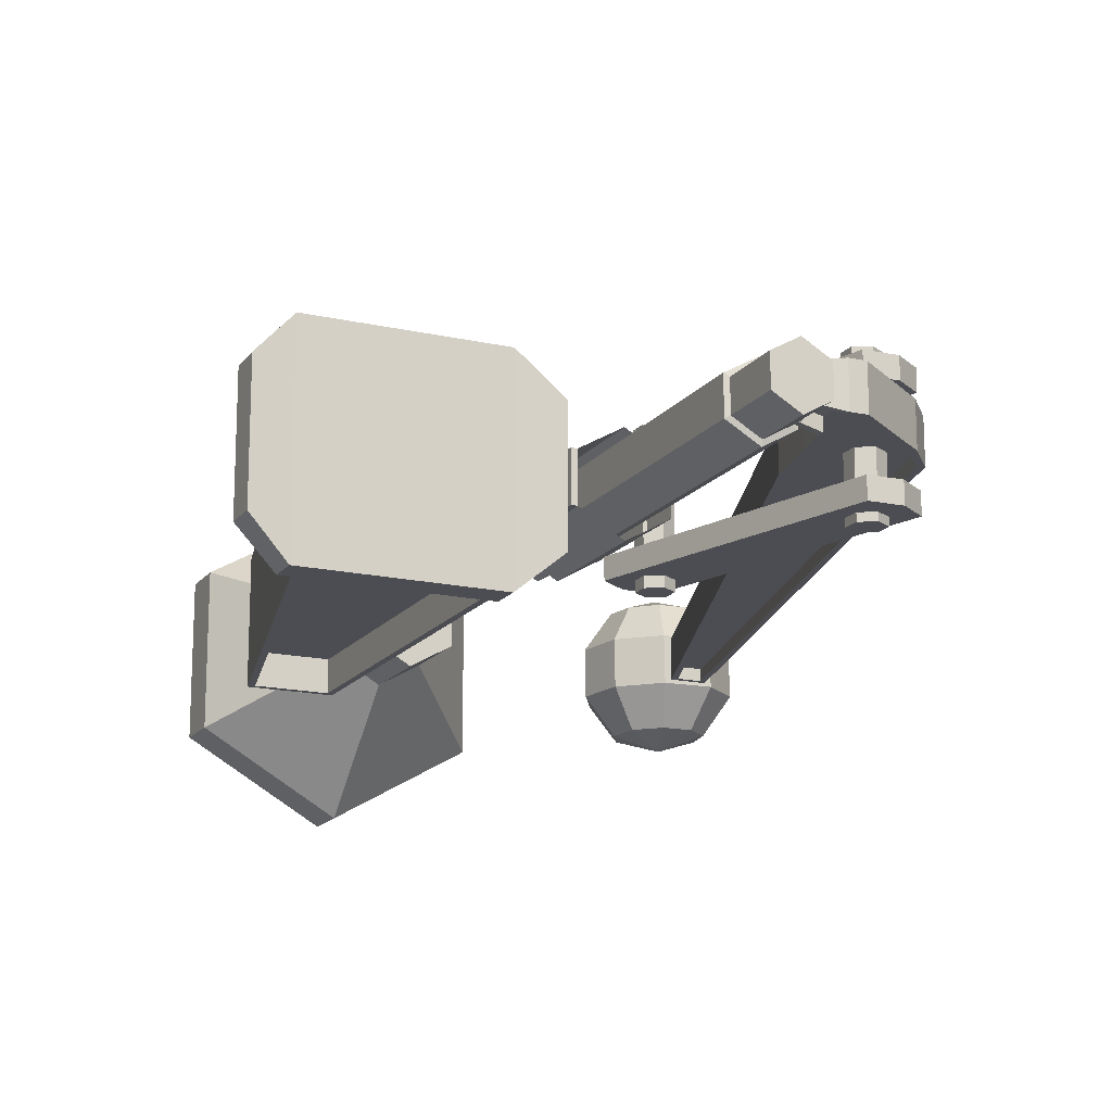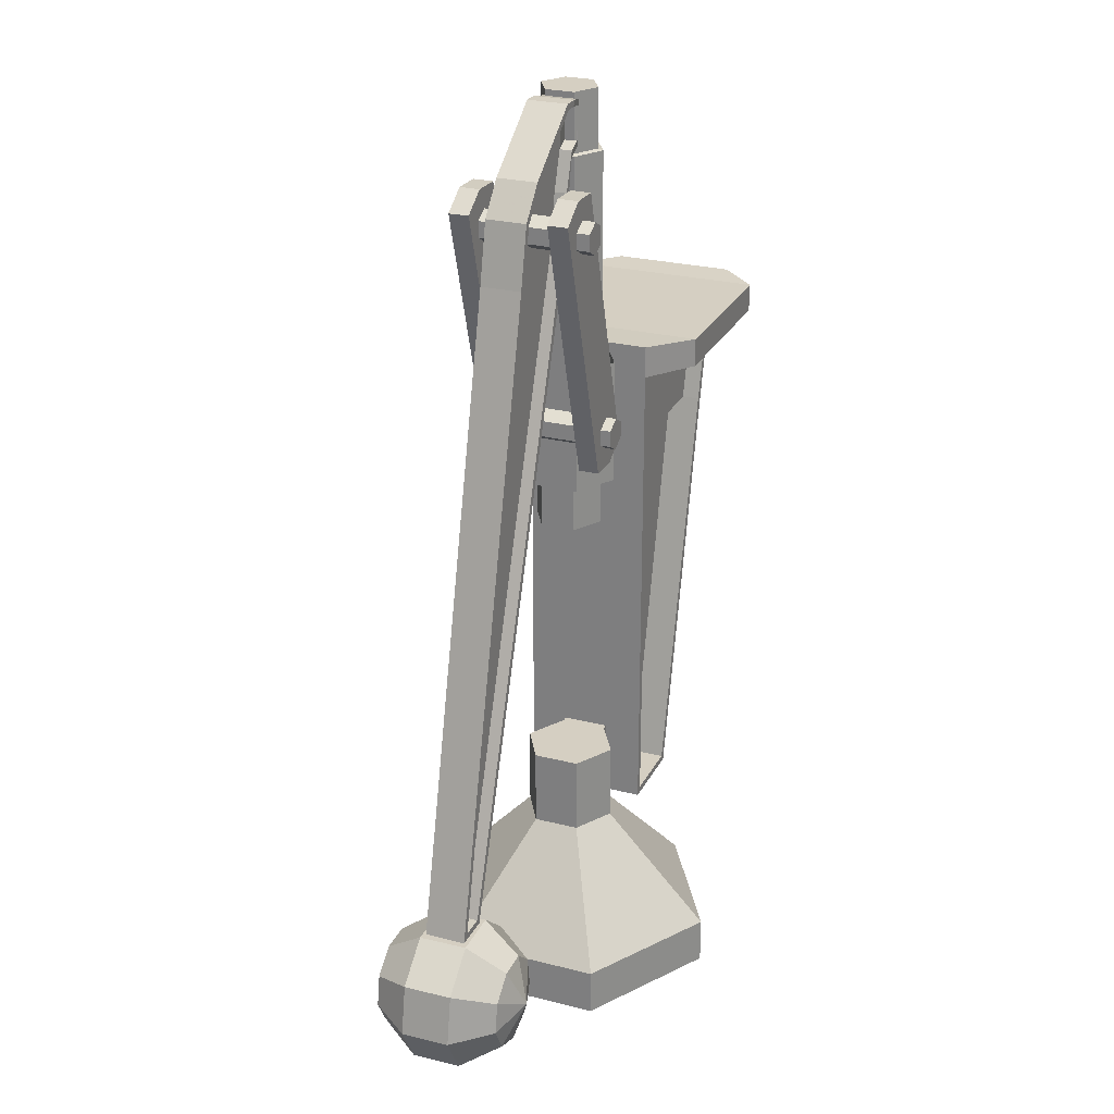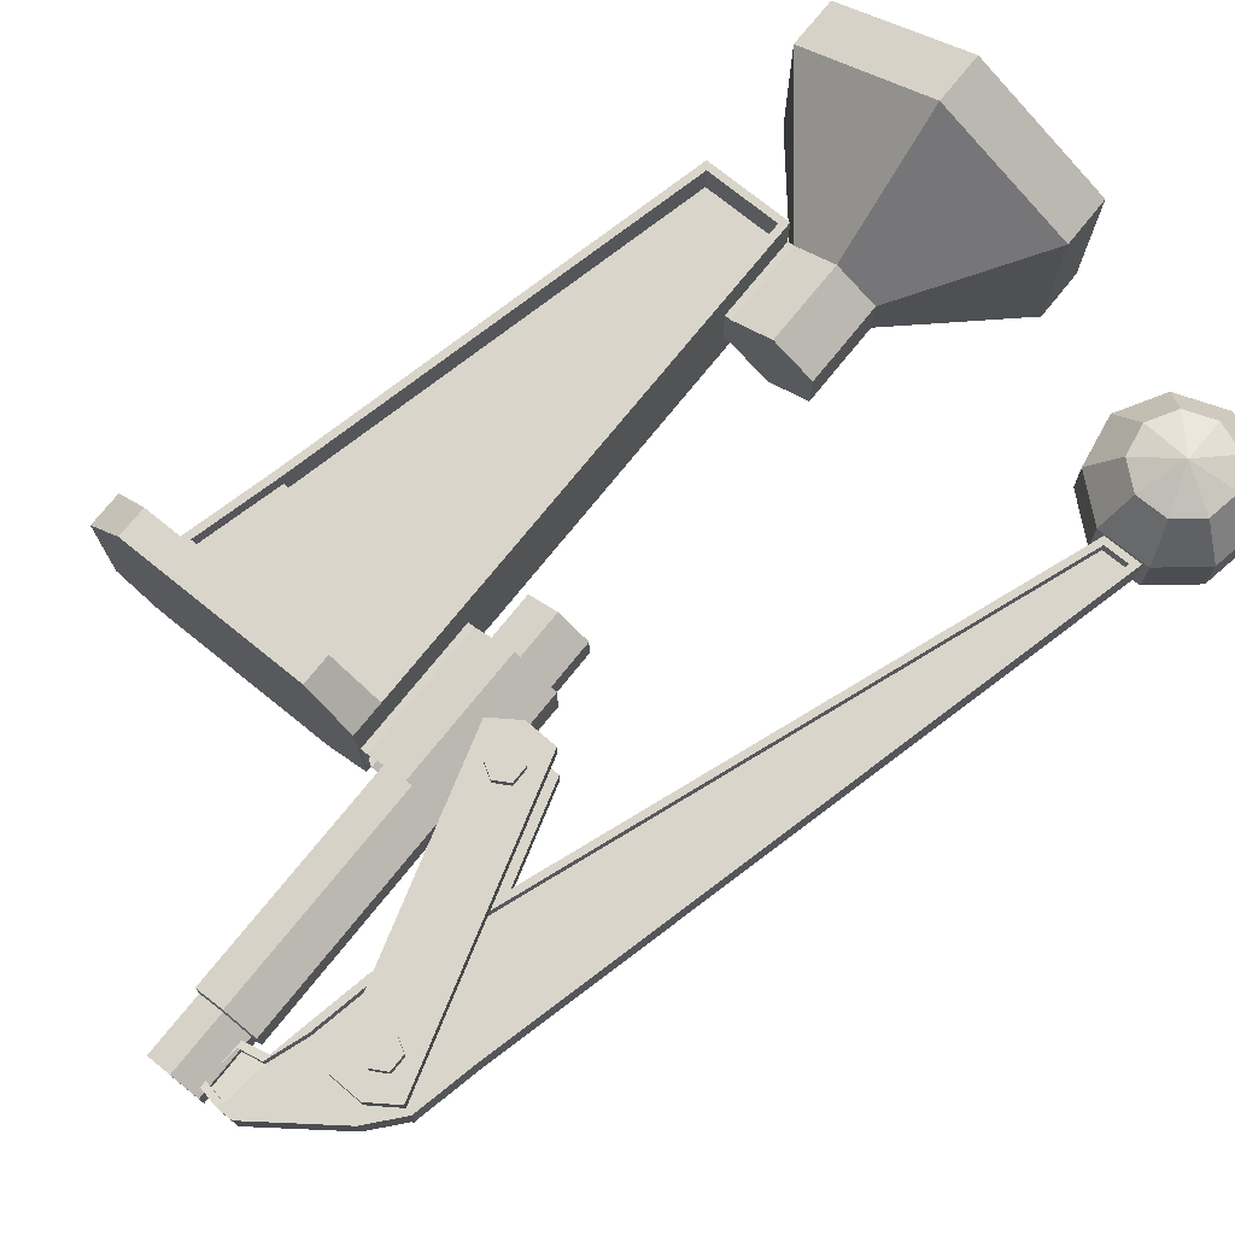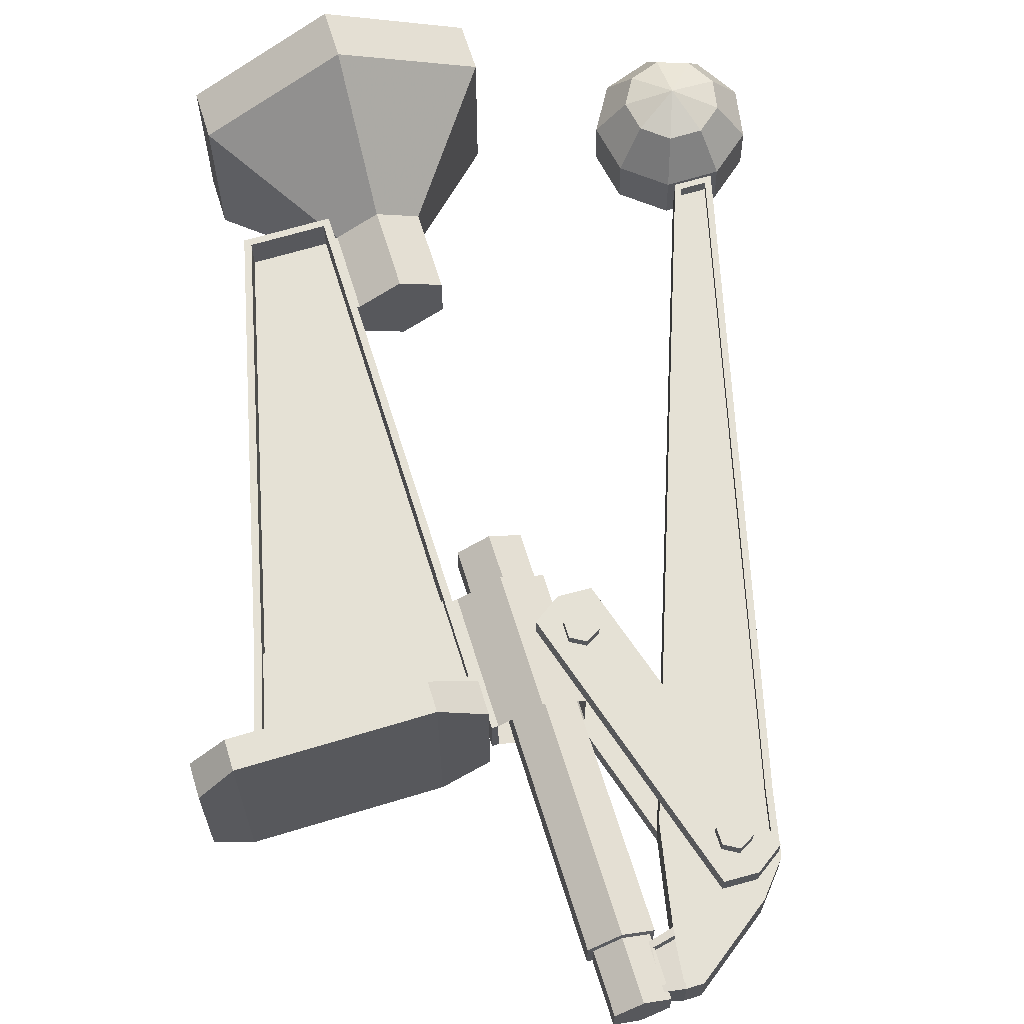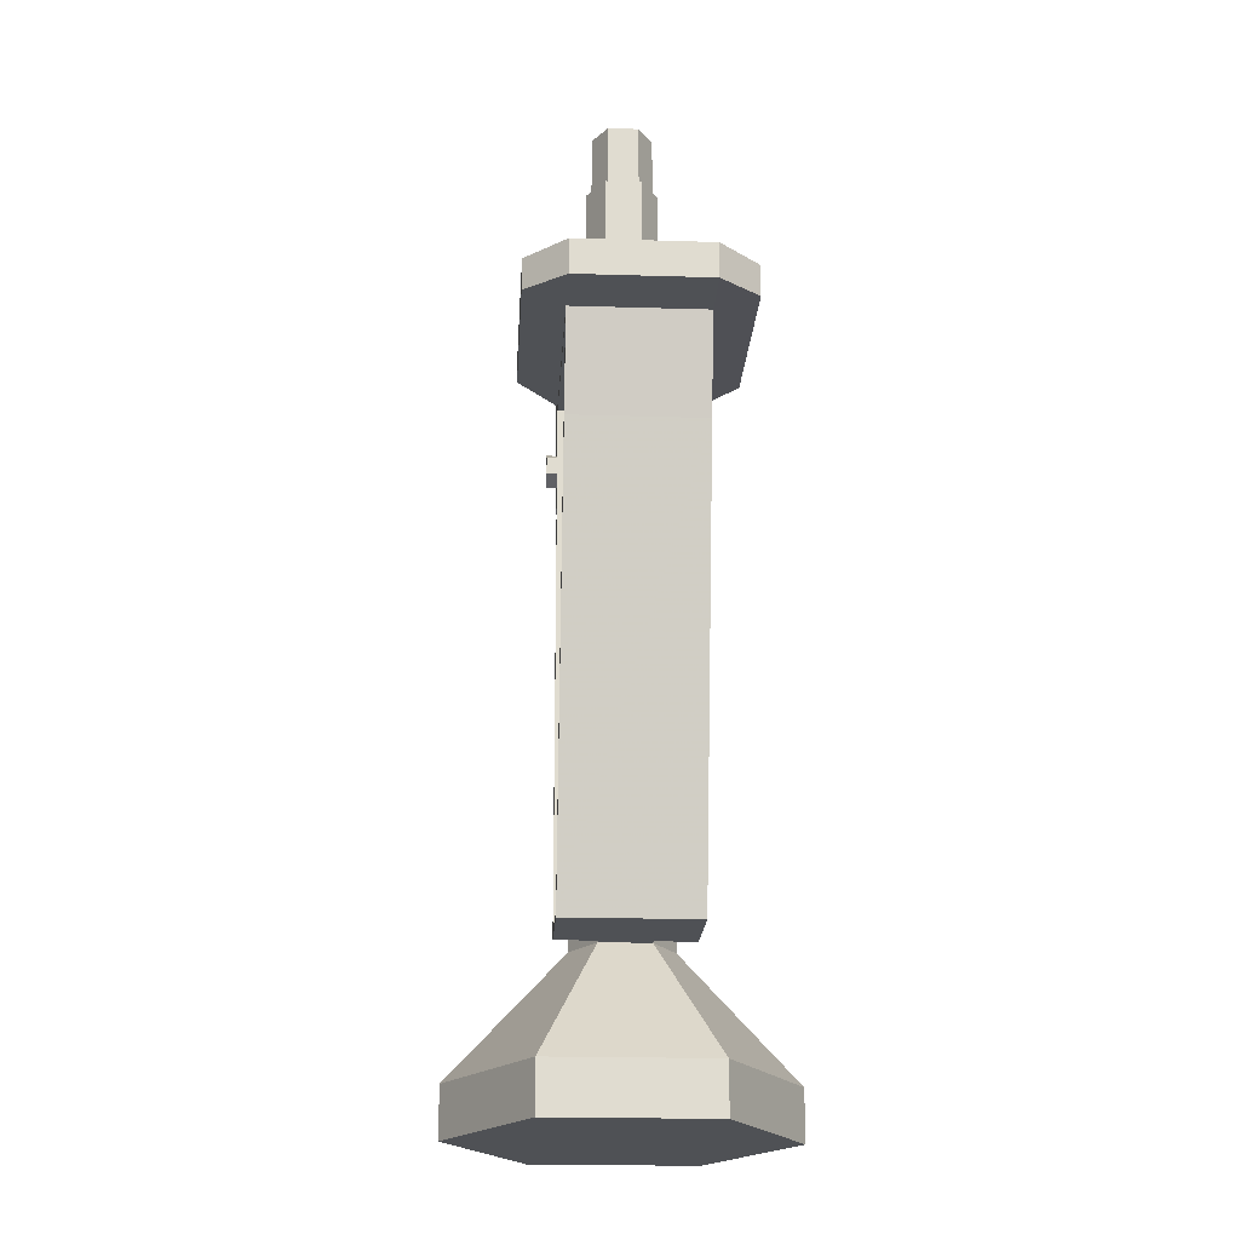
<metadata>
{"format":"obj","ext":"obj","renderer":"f3d","projection":"perspective","resolution":1024,"background":"white","views":[{"elev":-16.3,"azim":-24.7,"up":"+Y"},{"elev":25.9,"azim":112.0,"up":"+Z"},{"elev":74.7,"azim":38.9,"up":"+Y"},{"elev":65.1,"azim":-17.1,"up":"+Y"},{"elev":-19.8,"azim":-93.3,"up":"+Z"}]}
</metadata>
<code>
o Cube
v -1.398 3.798 0.585
v -1.303 3.798 -5.107
v -2.473 3.798 -5.107
v -3.736 3.798 0.6078
v -0.5584 3.415 -0.1645
v -0.5584 3.415 5.307
v -0.1358 3.171 -0.1645
v -0.1358 3.171 5.307
v -0.981 3.171 -0.1645
v -0.981 3.171 5.307
v 0.4231 3.213 4.081
v 3.461 3.213 -4.582
v 3.976 3.213 -4.582
v 1.728 3.213 4.037
v 0.2551 3.213 4.921
v 1.546 3.213 4.864
v 0.07298 3.213 5.449
v 1.194 3.213 5.28
v -0.5584 3.339 5.324
v -0.2014 3.133 5.324
v -0.9154 3.133 5.324
v -0.5584 3.339 6.154
v -0.2014 3.133 6.154
v -0.9154 3.133 6.154
v -0.000133 3.213 6.107
v 0.2214 3.213 6.107
v -0.3112 3.152 5.434
v -0.3778 3.152 6.033
v -4.15 3.798 1.838
v -1.303 3.798 1.838
v -1.301 3.258 -5.109
v -1.301 3.258 -3.981
v -0.6431 3.589 -3.981
v -0.07026 3.258 -3.981
v -1.216 3.258 -3.981
v -0.6431 3.589 -5.109
v -0.07026 3.258 -5.109
v -1.216 3.258 -5.109
v -1.303 3.798 2.296
v -4.963 3.798 1.838
v -4.963 3.798 2.296
v -1.267 3.258 0.4969
v -1.267 3.258 2.286
v -0.6092 3.589 2.286
v -0.03638 3.258 2.286
v -1.182 3.258 2.286
v -0.6092 3.589 0.4969
v -0.03638 3.258 0.4969
v -1.182 3.258 0.4969
v -1.398 3.798 -5.013
v -1.303 3.798 0.585
v -2.398 3.798 -5.013
v -3.828 3.798 0.585
v -1.398 3.798 1.744
v -4.028 3.798 1.744
v -1.398 3.339 0.585
v -3.736 3.339 0.6078
v -1.398 3.339 -5.013
v -2.398 3.339 -5.013
v -1.398 3.339 1.744
v -4.028 3.339 1.744
v -1.398 3.553 0.585
v -3.736 3.553 0.6078
v -1.398 3.553 1.744
v -4.028 3.553 1.744
v -1.942 4.327 1.862
v -1.942 4.327 2.272
v -4.477 4.327 1.862
v -4.477 4.327 2.272
v 3.522 3.213 -4.495
v 3.864 3.213 -4.495
v 1.814 3.213 4.057
v 0.3386 3.213 4.057
v 0.1692 3.213 4.904
v 1.627 3.213 4.904
v 0.08456 3.213 5.345
v 1.255 3.213 5.345
v 0.1926 3.213 6.019
v 0.00957 3.213 6.019
v -0.2322 3.165 5.505
v -0.283 3.165 5.963
v 0.4306 3.042 4.082
v 1.736 3.042 4.038
v 0.2626 3.042 4.922
v 1.554 3.042 4.865
v 0.08049 3.042 5.45
v 1.202 3.042 5.281
v 3.53 3.042 -4.494
v 3.872 3.042 -4.494
v 0.2001 3.042 6.02
v 0.01707 3.042 6.02
v -0.2247 2.995 5.506
v -0.2755 2.995 5.963
v -0.1358 2.927 -0.1645
v -0.1358 2.927 5.307
v -0.2014 2.927 5.324
v -0.2014 2.927 6.154
v -1.182 2.927 0.4969
v -1.267 2.927 2.286
v -1.267 2.927 0.4969
v -1.182 2.927 2.286
v -1.398 2.057 0.585
v -1.303 2.057 -5.107
v -2.473 2.057 -5.107
v -3.736 2.057 0.6078
v -0.9154 2.927 6.154
v -0.9154 2.927 5.324
v -0.981 2.927 5.307
v -0.981 2.927 -0.1645
v -0.5584 2.439 -0.1645
v -0.5584 2.439 5.307
v -0.1358 2.683 -0.1645
v -0.1358 2.683 5.307
v -0.981 2.683 -0.1645
v -0.981 2.683 5.307
v 0.4231 2.642 4.081
v 3.461 2.642 -4.582
v 3.976 2.642 -4.582
v 1.728 2.642 4.037
v 0.2551 2.642 4.921
v 1.546 2.642 4.864
v 0.07298 2.642 5.449
v 1.194 2.642 5.28
v -0.5584 2.515 5.324
v -0.2014 2.721 5.324
v -0.9154 2.721 5.324
v -0.5584 2.515 6.154
v -0.2014 2.721 6.154
v -0.9154 2.721 6.154
v -0.000133 2.642 6.107
v 0.2214 2.642 6.107
v -0.3112 2.703 5.434
v -0.3778 2.703 6.033
v -4.15 2.057 1.838
v -1.303 2.057 1.838
v -1.301 2.596 -5.109
v -1.301 2.596 -3.981
v -0.6431 2.266 -3.981
v -0.07026 2.596 -3.981
v 0.3386 2.927 4.057
v -2.531 4.017 -6.716
v -1.216 2.596 -3.981
v -0.6431 2.266 -5.109
v -0.07026 2.596 -5.109
v 3.976 2.927 -4.582
v -1.216 2.596 -5.109
v -1.303 2.057 2.296
v -0.6431 0.747 -6.716
v -4.963 2.057 1.838
v 1.245 4.017 -6.716
v -4.963 2.057 2.296
v -0.6431 5.107 -6.716
v -1.267 2.596 0.4969
v -1.267 2.596 2.286
v -0.6092 2.266 2.286
v -0.03638 2.596 2.286
v -1.182 2.596 2.286
v -0.6092 2.266 0.4969
v -0.03638 2.596 0.4969
v -1.182 2.596 0.4969
v -1.398 2.057 -5.013
v -1.303 2.057 0.585
v -2.398 2.057 -5.013
v -3.828 2.057 0.585
v -1.398 2.057 1.744
v -4.028 2.057 1.744
v -1.398 2.515 0.585
v -3.736 2.515 0.6078
v -1.398 2.515 -5.013
v -2.398 2.515 -5.013
v -1.398 2.515 1.744
v -4.028 2.515 1.744
v -1.398 2.302 0.585
v -3.736 2.302 0.6078
v -1.398 2.302 1.744
v -4.028 2.302 1.744
v -1.942 1.528 1.862
v -1.942 1.528 2.272
v -4.477 1.528 1.862
v -4.477 1.528 2.272
v 1.814 2.927 4.057
v 3.461 2.927 -4.582
v 0.1692 2.927 4.904
v 1.627 2.927 4.904
v 0.08456 2.927 5.345
v 1.255 2.927 5.345
v -0.000133 2.927 6.107
v 0.2214 2.927 6.107
v -0.3112 2.927 5.434
v -0.3778 2.927 6.033
v 3.522 2.642 -4.495
v 3.864 2.642 -4.495
v 1.814 2.642 4.057
v 0.3386 2.642 4.057
v 0.1692 2.642 4.904
v 1.627 2.642 4.904
v 0.08456 2.642 5.345
v 1.255 2.642 5.345
v 0.1926 2.642 6.019
v 0.00957 2.642 6.019
v -0.2322 2.689 5.505
v -0.283 2.689 5.963
v 0.4306 2.812 4.082
v 1.736 2.812 4.038
v 0.2626 2.812 4.922
v 1.554 2.812 4.865
v 0.08049 2.812 5.45
v 1.202 2.812 5.281
v 3.53 2.812 -4.494
v 3.872 2.812 -4.494
v 0.2001 2.812 6.02
v 0.01707 2.812 6.02
v -0.2247 2.859 5.506
v -0.2755 2.859 5.963
v -0.03638 2.927 2.286
v -0.03638 2.927 0.4969
v 0.7654 3.469 5.134
v -0.3819 3.469 1.28
v 0.4177 3.469 1.042
v 1.565 3.469 4.896
v 0.7654 3.753 5.134
v -0.3819 3.753 1.28
v 0.4177 3.753 1.042
v 1.565 3.753 4.896
v -0.02113 3.753 1.03
v -0.02113 3.469 1.03
v 1.204 3.753 5.147
v 1.204 3.469 5.147
v 0.7654 2.097 5.134
v -0.3819 2.097 1.28
v 0.4177 2.097 1.042
v 1.565 2.097 4.896
v 0.7654 2.381 5.134
v -0.3819 2.381 1.28
v 0.4177 2.381 1.042
v 1.565 2.381 4.896
v -0.02113 2.381 1.03
v -0.02113 2.097 1.03
v 1.204 2.381 5.147
v 1.204 2.097 5.147
v 1.062 3.933 4.396
v 1.062 1.991 4.396
v 0.1282 1.952 1.311
v 0.1282 3.894 1.311
v 0.3262 1.952 1.426
v 0.3262 3.894 1.426
v 0.3262 1.952 1.654
v 0.3262 3.894 1.654
v 0.1282 1.952 1.769
v 0.1282 3.894 1.769
v -0.06982 1.952 1.654
v -0.06982 3.894 1.654
v -0.06982 1.952 1.426
v -0.06982 3.894 1.426
v 1.26 1.991 4.51
v 1.26 3.933 4.51
v 1.26 1.991 4.739
v 1.26 3.933 4.739
v 1.062 1.991 4.853
v 1.062 3.933 4.853
v 0.8644 1.991 4.739
v 0.8644 3.933 4.739
v 0.8644 1.991 4.51
v 0.8644 3.933 4.51
v 1.245 1.837 -6.716
v -2.531 1.837 -6.716
v -2.531 4.017 -7.393
v -0.6431 0.747 -7.393
v 1.245 4.017 -7.393
v -0.6431 5.107 -7.393
v 1.245 1.837 -7.393
v -2.531 1.837 -7.393
v 3.29 3.8 -6.047
v 3.046 3.25 -6.349
v 3.057 2.578 -6.348
v 3.321 2.038 -6.043
v 3.735 1.839 -5.551
v 3.702 3.807 -6.196
v 3.712 3.261 -6.591
v 3.723 2.588 -6.589
v 3.732 2.045 -6.192
v 4.113 3.814 -6.046
v 4.377 3.273 -6.347
v 4.389 2.6 -6.346
v 4.143 2.052 -6.042
v 4.332 3.819 -5.667
v 4.73 3.281 -5.733
v 4.742 2.608 -5.732
v 4.362 2.057 -5.662
v 4.255 3.818 -5.236
v 4.606 3.28 -5.036
v 4.618 2.608 -5.034
v 4.285 2.057 -5.231
v 3.919 3.813 -4.955
v 4.063 3.272 -4.581
v 4.075 2.599 -4.58
v 3.949 2.052 -4.95
v 3.481 3.806 -4.955
v 3.355 3.26 -4.582
v 3.366 2.587 -4.581
v 3.512 2.044 -4.951
v 3.698 4.016 -5.557
v 3.146 3.799 -5.237
v 2.813 3.25 -5.038
v 2.824 2.577 -5.037
v 3.177 2.038 -5.233
v 3.071 3.797 -5.668
v 2.691 3.246 -5.736
v 2.702 2.573 -5.735
v 3.101 2.035 -5.664
f 60 61 55 54
f 164 53 3 104
f 13 72 181
f 13 181 145
f 181 193 145
f 193 118 145
f 190 28 27
f 190 27 189
f 190 189 133
f 189 132 133
f 16 14 83 85
f 73 12 140
f 12 182 140
f 182 194 140
f 182 117 194
f 91 93 81 79
f 11 15 84 82
f 183 74 73
f 183 73 140
f 183 140 195
f 140 194 195
f 27 76 185
f 189 27 185
f 189 185 132
f 185 197 132
f 80 81 93 92
f 82 88 70 11
f 185 76 74
f 185 74 183
f 185 183 197
f 183 195 197
f 40 41 69 68
f 57 59 52 4
f 77 186 75
f 186 184 75
f 186 198 184
f 198 196 184
f 180 179 177 178
f 68 29 40
f 29 149 40
f 29 134 149
f 134 179 149
f 52 3 53
f 4 52 53
f 4 53 29
f 4 29 55
f 179 134 135 177
f 134 29 53 164
f 52 50 2 3
f 50 51 2
f 50 1 51
f 1 54 51
f 54 30 51
f 54 55 29 30
f 56 58 59 57
f 65 63 57 61
f 59 58 50 52
f 61 57 4 55
f 1 50 58 56
f 54 1 56 60
f 62 63 65 64
f 64 65 61 60
f 56 57 63 62
f 62 64 60 56
f 66 68 69 67
f 66 67 39 30
f 12 13 145 182
f 75 184 72
f 184 181 72
f 184 196 181
f 196 193 181
f 26 188 77
f 188 186 77
f 188 131 186
f 131 198 186
f 187 25 28
f 187 28 190
f 187 190 133
f 187 133 130
f 26 25 187
f 26 187 188
f 187 130 188
f 130 131 188
f 70 71 13 12
f 71 14 72 13
f 11 70 12 73
f 15 11 73 74
f 14 16 75 72
f 17 15 74 76
f 16 18 77 75
f 78 79 25 26
f 18 78 26 77
f 81 80 27 28
f 79 81 28 25
f 80 17 76 27
f 83 82 84 85
f 85 84 86 87
f 83 89 88 82
f 87 86 91 90
f 92 93 91 86
f 17 80 92 86
f 15 17 86 84
f 18 16 85 87
f 88 89 71 70
f 90 91 79 78
f 89 83 14 71
f 78 18 87 90
f 171 165 166 172
f 66 30 29 68
f 121 206 204 119
f 212 200 202 214
f 116 203 205 120
f 201 213 214 202
f 203 116 191 209
f 149 179 180 151
f 168 105 163 170
f 161 103 162 102
f 163 104 103 161
f 105 164 104 163
f 102 162 135 165
f 166 134 164 105
f 165 135 134 166
f 167 168 170 169
f 176 172 168 174
f 170 163 161 169
f 172 166 105 168
f 169 161 102 167
f 167 102 165 171
f 173 175 176 174
f 175 171 172 176
f 167 173 174 168
f 173 167 171 175
f 135 30 39 147
f 41 40 149 151
f 177 135 147 178
f 117 182 145 118
f 191 117 118 192
f 192 118 193 119
f 116 194 117 191
f 120 195 194 116
f 119 193 196 121
f 122 197 195 120
f 121 196 198 123
f 199 131 130 200
f 123 198 131 199
f 202 133 132 201
f 200 130 133 202
f 201 132 197 122
f 204 206 205 203
f 206 208 207 205
f 204 203 209 210
f 208 211 212 207
f 213 207 212 214
f 122 207 213 201
f 120 205 207 122
f 123 208 206 121
f 209 191 192 210
f 211 199 200 212
f 210 192 119 204
f 199 211 208 123
f 104 3 2 103
f 2 103 135 30
f 108 10 9
f 108 9 109
f 108 109 114
f 108 114 115
f 5 6 8 7
f 95 8 20 96
f 9 10 6 5
f 10 108 21
f 108 107 21
f 108 115 107
f 115 126 107
f 8 6 19 20
f 6 10 21 19
f 19 21 24 22
f 20 19 22 23
f 20 23 97
f 96 20 97
f 96 97 128
f 96 128 125
f 21 106 24
f 21 107 106
f 107 129 106
f 107 126 129
f 35 38 31 32
f 33 34 37 36
f 35 33 36 38
f 46 49 42 43
f 100 42 49 98
f 101 46 43 99
f 99 43 42 100
f 44 45 48 47
f 46 44 47 49
f 45 215 48
f 215 216 48
f 215 156 216
f 156 159 216
f 37 144 265 150
f 141 266 146 38
f 7 8 95
f 7 95 94
f 95 112 94
f 95 113 112
f 148 265 144 143
f 272 267 271 268
f 267 270 269 271
f 110 112 113 111
f 95 96 125 113
f 114 110 111 115
f 113 125 124 111
f 111 124 126 115
f 124 127 129 126
f 125 128 127 124
f 142 137 136 146
f 138 143 144 139
f 142 146 143 138
f 157 154 153 160
f 100 98 160 153
f 101 99 154 157
f 99 100 153 154
f 155 158 159 156
f 157 160 158 155
f 144 37 34 139
f 38 36 152 141
f 142 35 32 137
f 221 222 218 217
f 225 223 219 226
f 223 224 220 219
f 227 221 217 228
f 228 226 219 220
f 227 225 222 221
f 222 225 226 218
f 224 227 228 220
f 217 218 226 228
f 224 223 225 227
f 233 234 230 229
f 237 235 231 238
f 235 236 232 231
f 239 233 229 240
f 240 238 231 232
f 239 237 234 233
f 234 237 238 230
f 236 239 240 232
f 229 230 238 240
f 236 235 237 239
f 259 260 262 261
f 243 244 246 245
f 242 255 263
f 255 261 263
f 255 257 261
f 257 259 261
f 256 241 264
f 256 264 262
f 256 262 258
f 262 260 258
f 245 246 248 247
f 261 262 264 263
f 255 256 258 257
f 247 248 250 249
f 263 264 241 242
f 242 241 256 255
f 249 250 252 251
f 246 244 254
f 246 254 252
f 246 252 248
f 252 250 248
f 253 254 244 243
f 251 252 254 253
f 257 258 260 259
f 243 245 253
f 245 251 253
f 245 247 251
f 247 249 251
f 9 5 7
f 109 9 7
f 94 109 7
f 94 114 109
f 94 112 114
f 112 110 114
f 136 31 38 146
f 36 37 150 152
f 266 148 143 146
f 152 150 269 270
f 268 271 265 148
f 141 152 270 267
f 272 268 148 266
f 150 265 271 269
f 267 272 266 141
f 278 279 274 273
f 279 280 275 274
f 280 281 276 275
f 282 283 279 278
f 283 284 280 279
f 284 285 281 280
f 286 287 283 282
f 287 288 284 283
f 288 289 285 284
f 290 291 287 286
f 291 292 288 287
f 292 293 289 288
f 294 295 291 290
f 295 296 292 291
f 296 297 293 292
f 298 299 295 294
f 299 300 296 295
f 300 301 297 296
f 303 304 299 298
f 304 305 300 299
f 305 306 301 300
f 307 308 304 303
f 308 309 305 304
f 309 310 306 305
f 275 276 310 309
f 302 273 307
f 276 277 310
f 273 274 308 307
f 274 275 309 308
f 302 278 273
f 281 277 276
f 302 282 278
f 285 277 281
f 302 286 282
f 289 277 285
f 302 290 286
f 293 277 289
f 302 294 290
f 297 277 293
f 302 298 294
f 301 277 297
f 302 303 298
f 306 277 301
f 302 307 303
f 310 277 306
f 41 151 180 69
f 178 67 69 180
f 147 39 67 178
f 23 22 24
f 106 23 24
f 106 97 23
f 106 128 97
f 106 129 128
f 129 127 128
f 35 142 138 33
f 33 138 139 34

</code>
